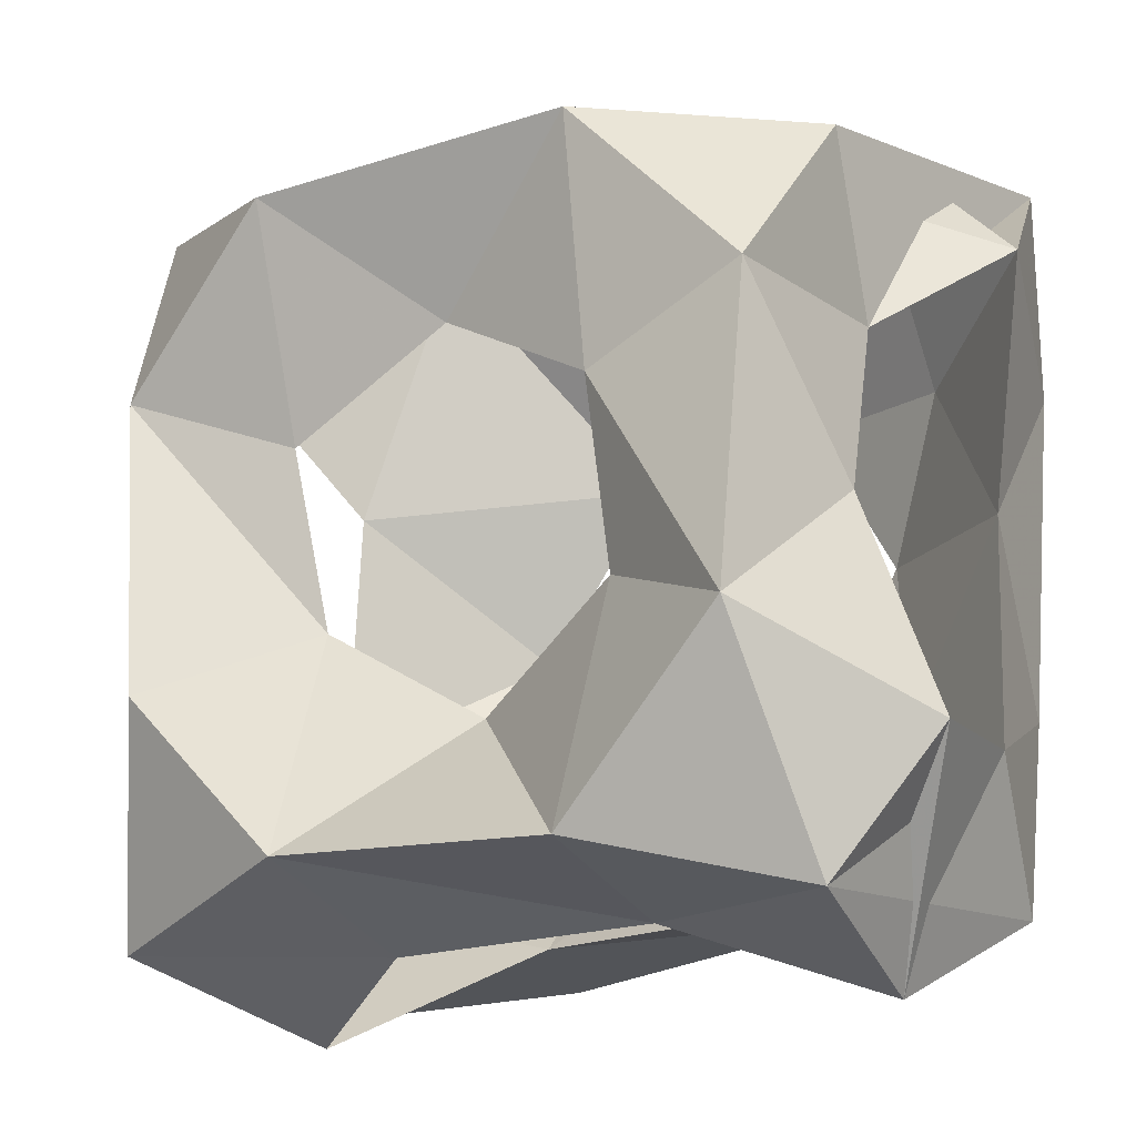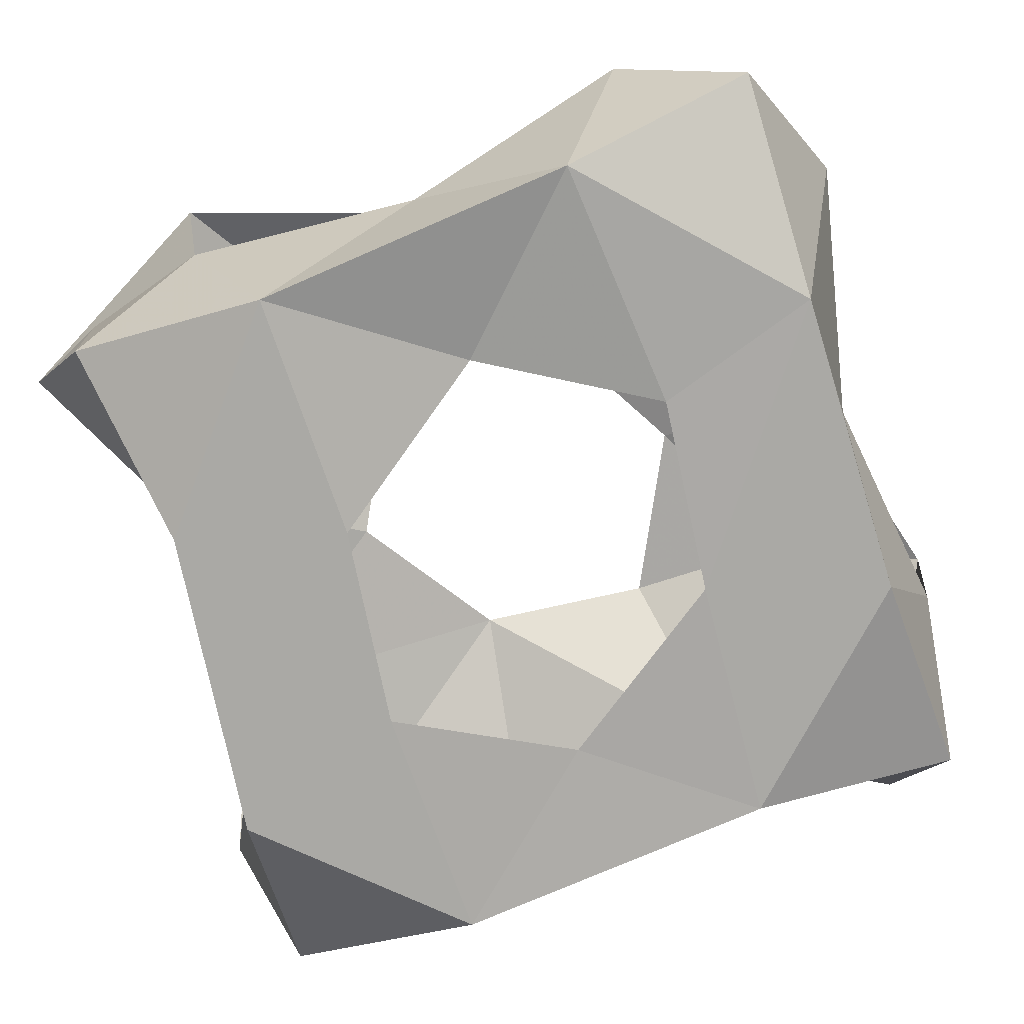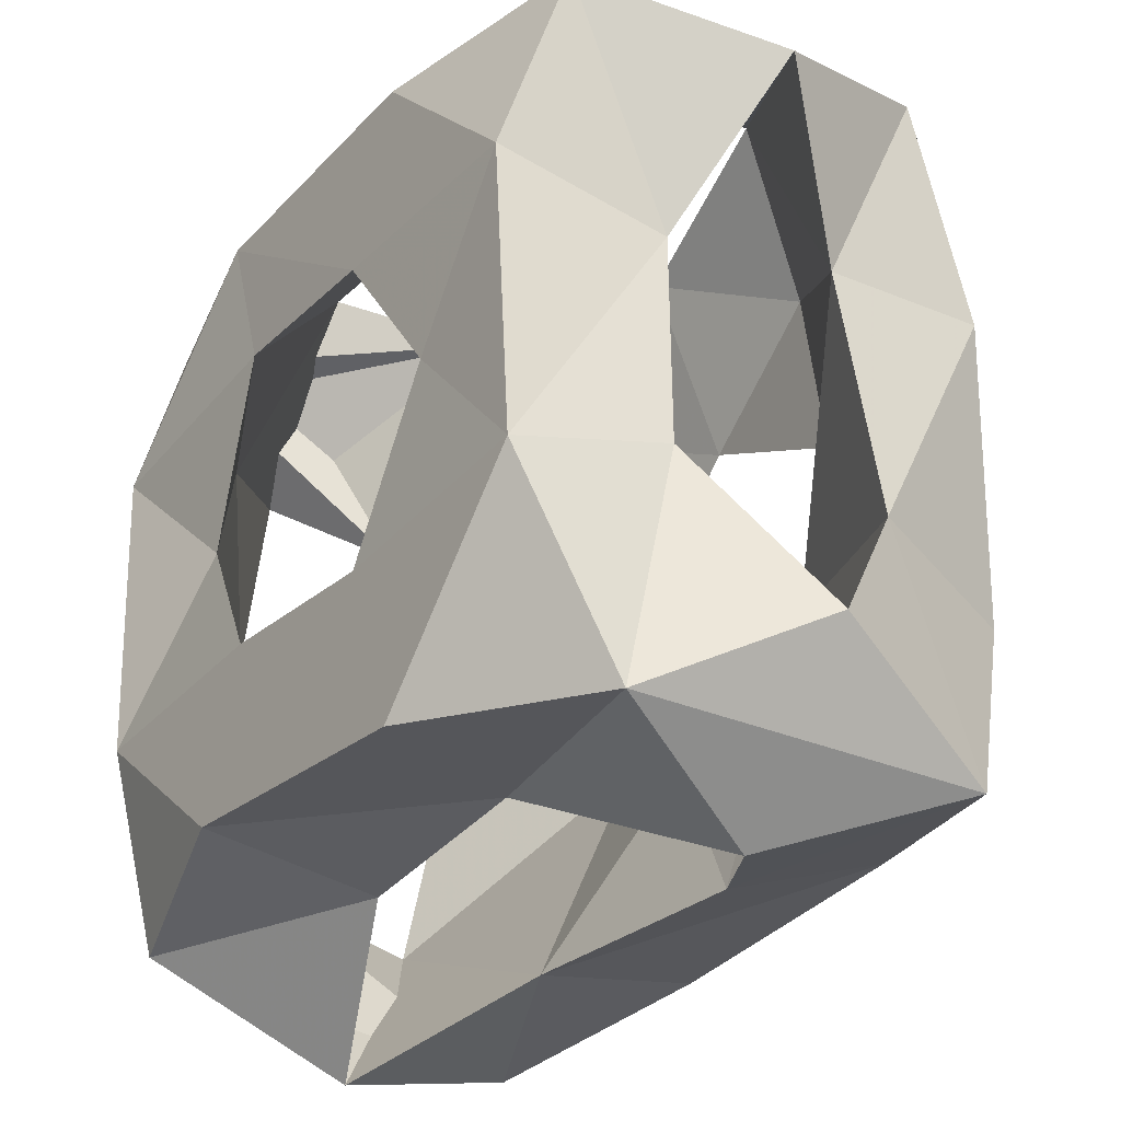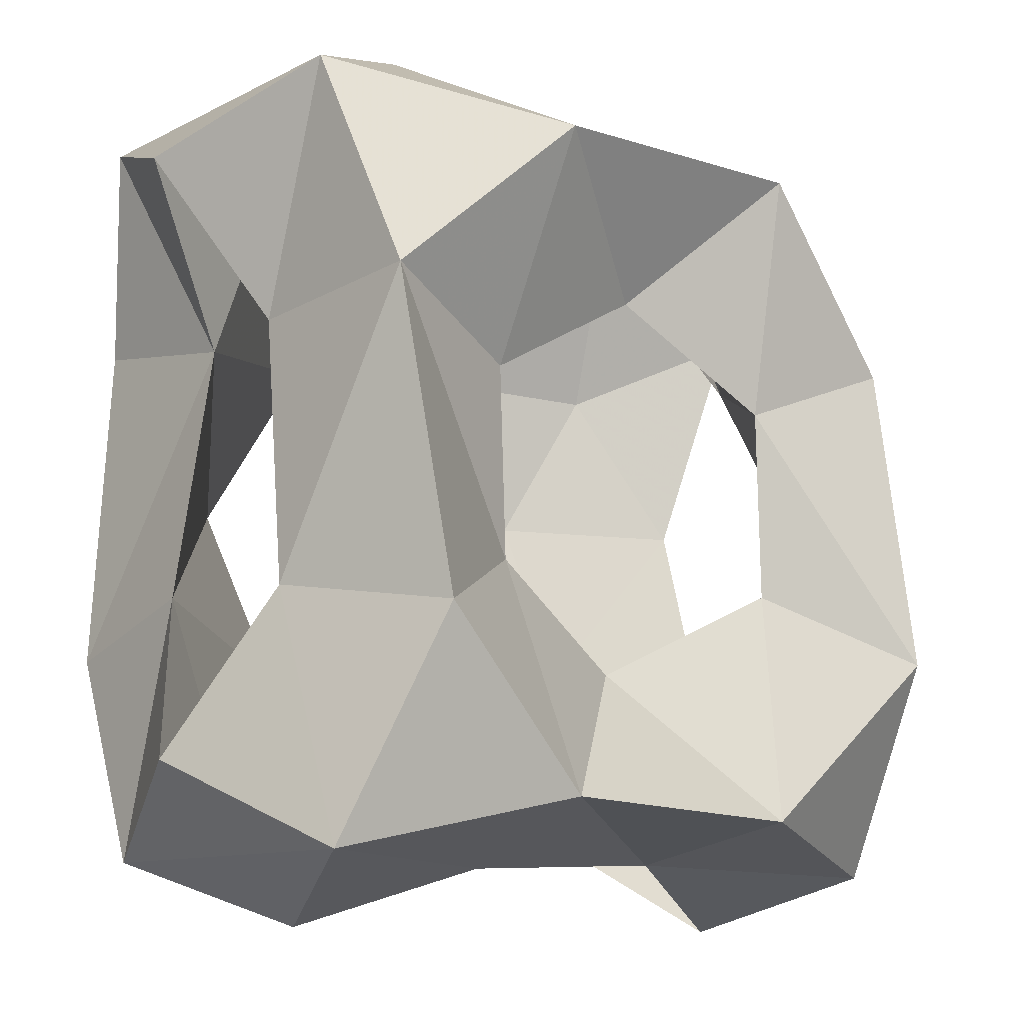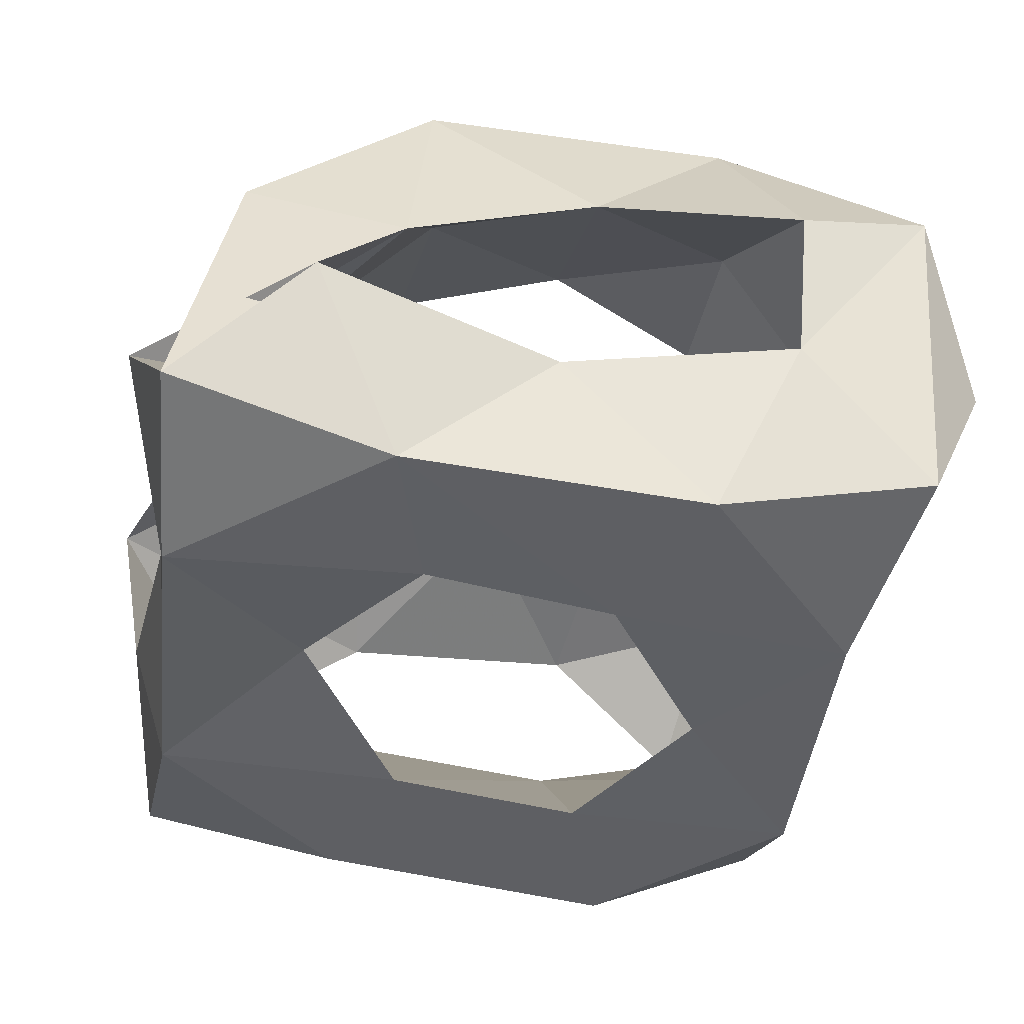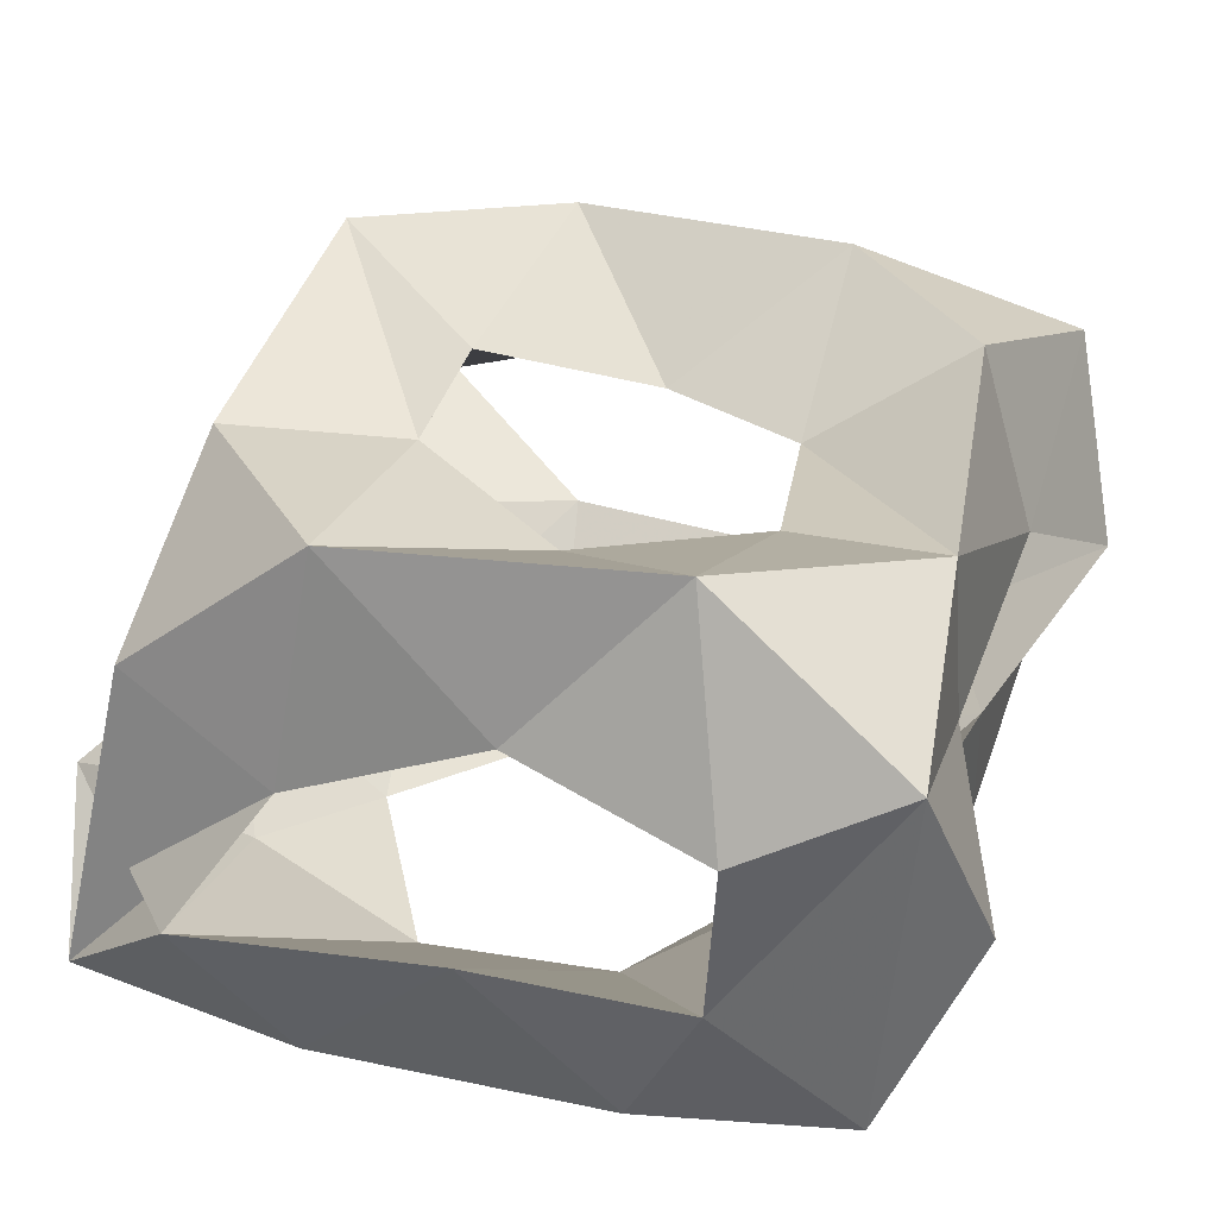
<metadata>
{"format":"obj","ext":"obj","renderer":"f3d","projection":"perspective","resolution":1024,"background":"white","views":[{"elev":-19.2,"azim":31.7,"up":"+Y"},{"elev":-75.3,"azim":109.2,"up":"+Z"},{"elev":-32.6,"azim":-124.5,"up":"+Y"},{"elev":-9.4,"azim":-42.8,"up":"+Y"},{"elev":-41.6,"azim":169.4,"up":"+Z"},{"elev":34.6,"azim":-162.2,"up":"+Z"}]}
</metadata>
<code>
v -0.4955 -0.2466 0
v -0.4599 0.2244 0
v 0.2117 0.474 0.7746
v 0.4555 0.2123 0.7501
v 0.4886 0.4763 0.5411
v 0.455 -0.2467 0.8227
v -0.2386 -0.5142 0
v -0.5195 -0.5477 0.1463
v -0.546 -0.5391 0.6607
v 0.2183 -0.4541 0
v 0.5079 -0.2115 0
v -0.2577 0.451 0.8128
v -0.5556 0.53 0.6233
v -0.5175 0.2242 0.7498
v -0.5123 0.5209 0.07886
v 0.5154 -0.5054 0.08219
v 0.544 0.261 0
v 0.4967 -0.5642 0.6549
v 0.1947 -0.4885 0.7723
v -0.457 -0.2211 0.7895
v -0.2207 -0.466 0.781
v 0.5744 0.5443 0.08146
v -0.1923 0.51 0
v 0.2522 0.5259 0
v -0.0291 0.2606 0.6823
v 0.2098 0.1229 0.7192
v 0.2366 -0.1508 0.703
v -0.005393 -0.2773 0.613
v -0.2363 -0.1331 0.6481
v -0.2769 0.1313 0.6811
v 0.455 -0.6475 0.366
v 0.1825 -0.5467 0.5072
v -0.1905 -0.5574 0.539
v -0.4058 -0.6386 0.3975
v -0.1468 -0.4985 0.2331
v 0.1988 -0.4918 0.2572
v 0.5475 0.02589 0.2043
v 0.5708 -0.3252 0.2813
v 0.6132 -0.3539 0.5469
v 0.5029 -0.0438 0.5561
v 0.4657 0.2384 0.4162
v 0.6263 0.3689 0.2764
v -0.6285 -0.4159 0.3864
v -0.5453 -0.1858 0.5366
v -0.5304 0.1895 0.4838
v -0.6361 0.4303 0.3511
v -0.4629 0.1922 0.2646
v -0.5061 -0.1719 0.2337
v -0.2836 -0.003964 0.005919
v -0.1064 0.2525 0
v 0.1774 0.2859 0.004583
v 0.3207 0.03758 0.03998
v 0.1458 -0.2125 0
v -0.1474 -0.2513 0
v 0.02841 0.5343 0.2107
v -0.3133 0.5756 0.26
v -0.3333 0.5984 0.5135
v -0.03675 0.5231 0.5659
v 0.2529 0.538 0.4404
v 0.3841 0.6243 0.2484
v 0.1945 0.38 0.6295
v -0.2731 0.3782 0.6487
v -0.3996 -0.4252 0.2185
v 0.4248 0.2633 0.1124
v -0.4438 -0.4348 0.559
v 0.3715 -0.2162 0.1179
f 56 57 46
f 31 16 18
f 2 50 49
f 64 60 51
f 52 53 66
f 47 56 46
f 16 11 38
f 37 66 38
f 11 10 53
f 23 55 24
f 22 17 24
f 18 38 39
f 16 36 10
f 9 43 8
f 1 54 7
f 29 33 65
f 37 52 66
f 53 36 66
f 2 23 50
f 44 14 45
f 12 13 14
f 58 57 12
f 44 29 65
f 4 6 40
f 2 47 15
f 34 43 65
f 1 7 8
f 58 3 59
f 47 1 48
f 1 2 49
f 47 48 49
f 16 38 18
f 42 41 59
f 43 63 48
f 7 53 10
f 23 24 50
f 55 56 50
f 3 58 12
f 20 44 9
f 30 25 12
f 3 4 5
f 54 1 49
f 6 4 26
f 39 31 32
f 29 28 33
f 48 54 49
f 34 9 8
f 59 41 61
f 3 5 59
f 33 21 9
f 57 58 62
f 30 29 45
f 42 60 64
f 45 14 13
f 35 7 10
f 21 20 9
f 34 8 35
f 6 39 40
f 30 62 25
f 63 54 48
f 27 26 40
f 28 32 33
f 59 5 22
f 32 21 33
f 50 47 49
f 56 23 15
f 4 41 5
f 2 1 47
f 15 46 13
f 16 10 11
f 29 30 14
f 30 45 62
f 41 4 40
f 41 40 26
f 63 34 35
f 61 26 25
f 39 32 27
f 8 7 35
f 53 54 35
f 34 33 9
f 44 43 9
f 33 34 65
f 43 44 65
f 8 43 48
f 20 29 14
f 42 17 22
f 56 15 13
f 43 34 63
f 35 36 53
f 24 17 51
f 44 20 14
f 55 50 51
f 6 26 27
f 6 19 18
f 11 37 38
f 16 31 36
f 37 42 64
f 39 6 18
f 57 56 13
f 26 3 25
f 52 64 51
f 17 37 11
f 28 21 19
f 58 61 25
f 38 31 39
f 17 42 37
f 45 57 62
f 35 54 63
f 52 17 11
f 5 41 22
f 60 22 24
f 57 45 46
f 66 36 38
f 36 31 38
f 4 3 26
f 52 11 53
f 15 47 46
f 41 26 61
f 19 6 27
f 45 13 46
f 62 58 25
f 19 32 18
f 22 60 59
f 41 42 22
f 51 50 24
f 29 44 45
f 30 12 14
f 40 39 27
f 29 20 21
f 21 32 19
f 23 2 15
f 31 18 32
f 61 58 59
f 12 57 13
f 60 55 51
f 17 52 51
f 25 3 12
f 1 8 48
f 60 42 59
f 37 64 52
f 56 47 50
f 56 55 23
f 55 60 24
f 7 54 53
f 32 28 27
f 28 19 27
f 28 29 21
f 36 35 10

</code>
